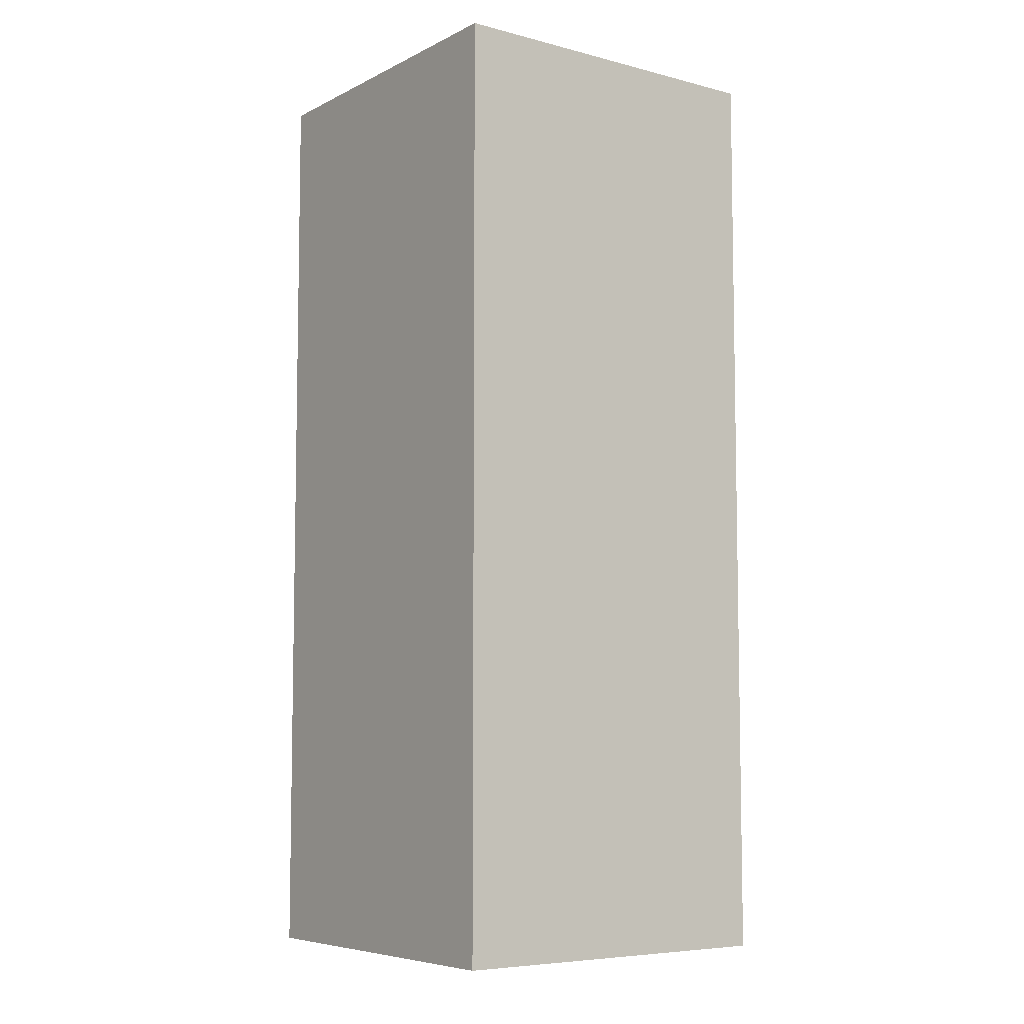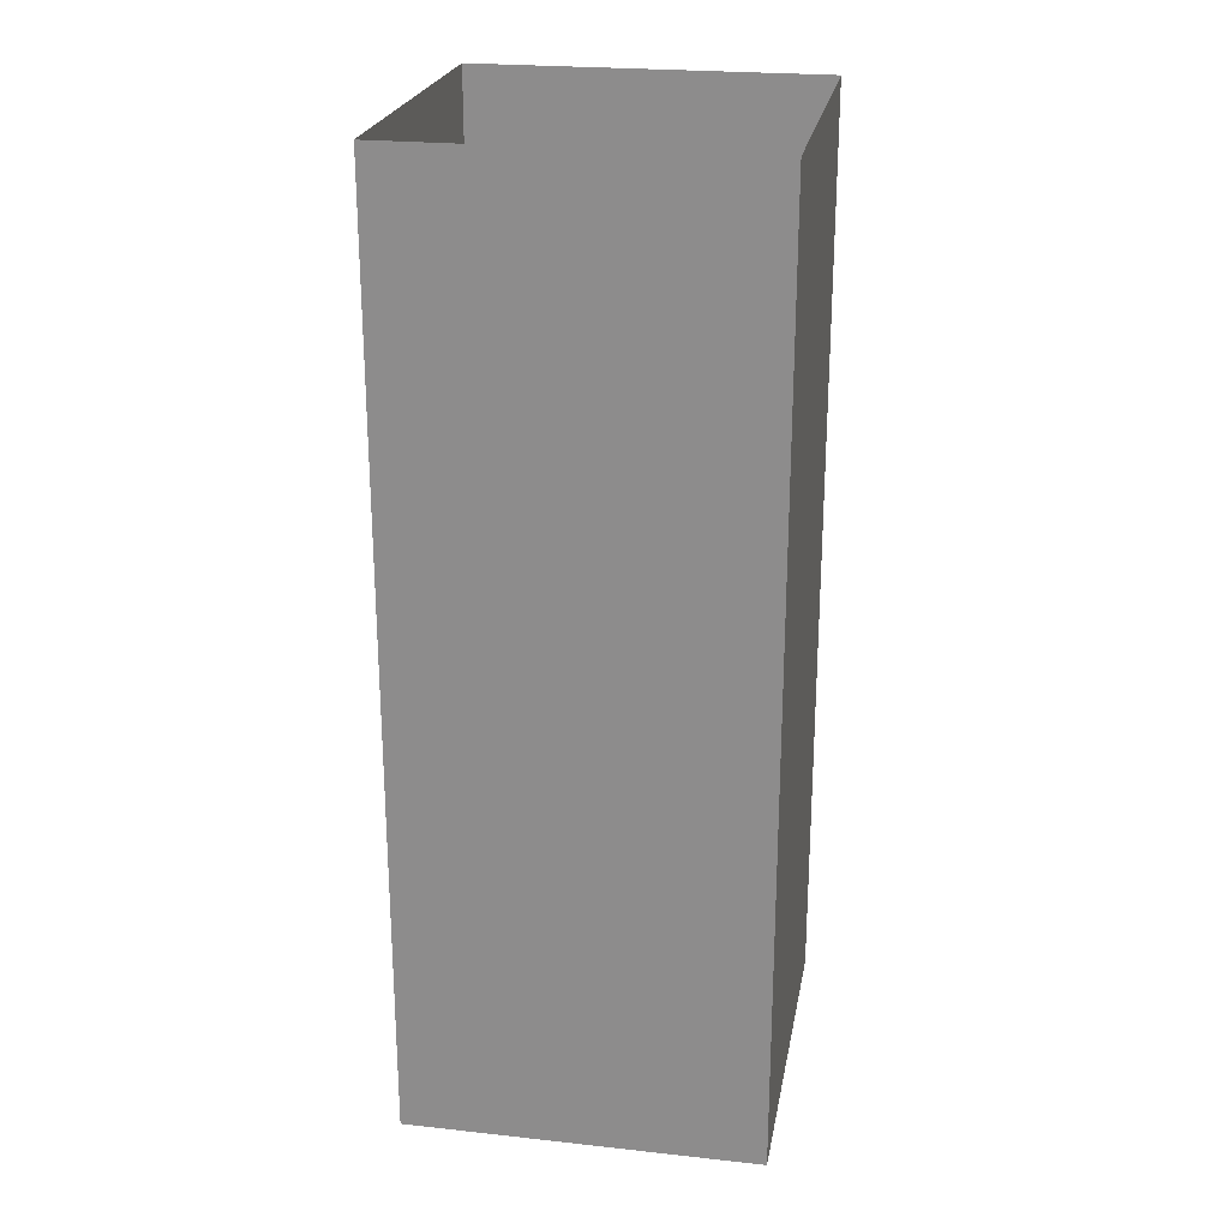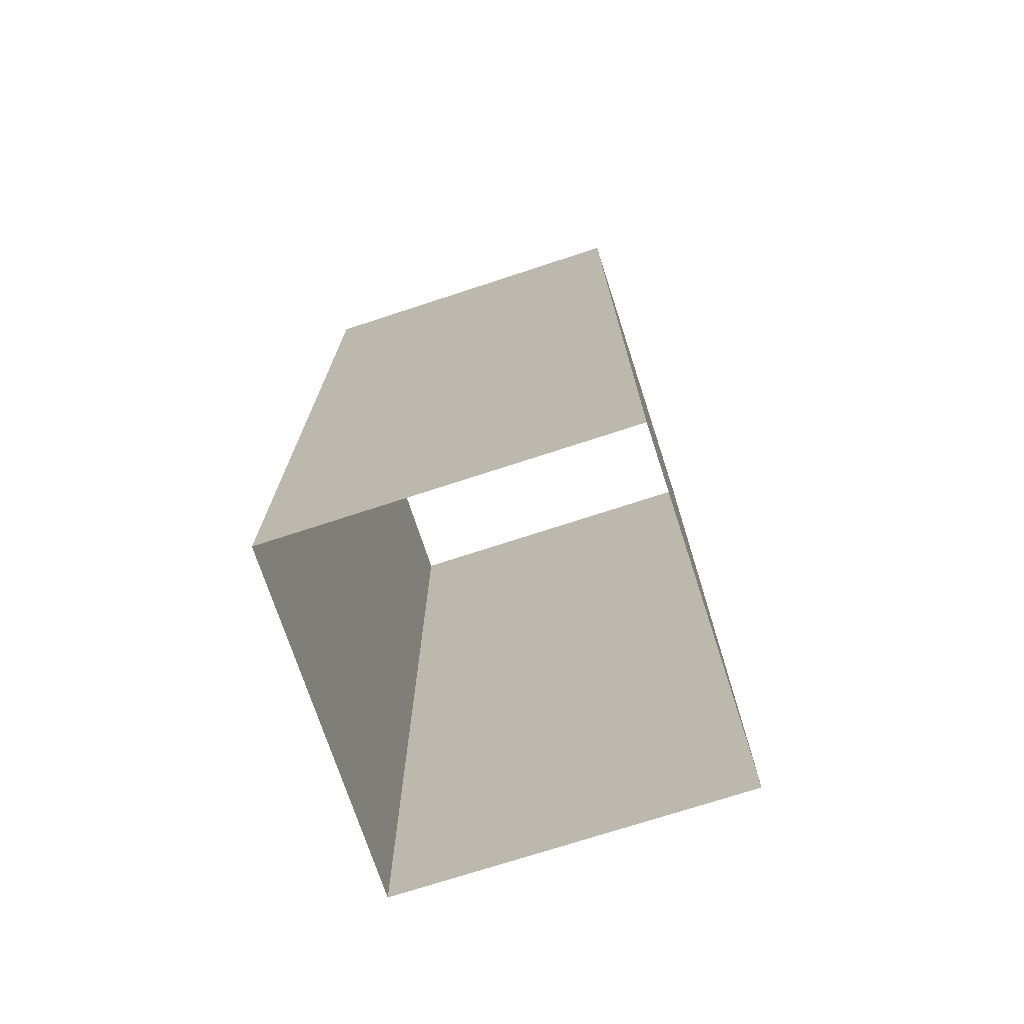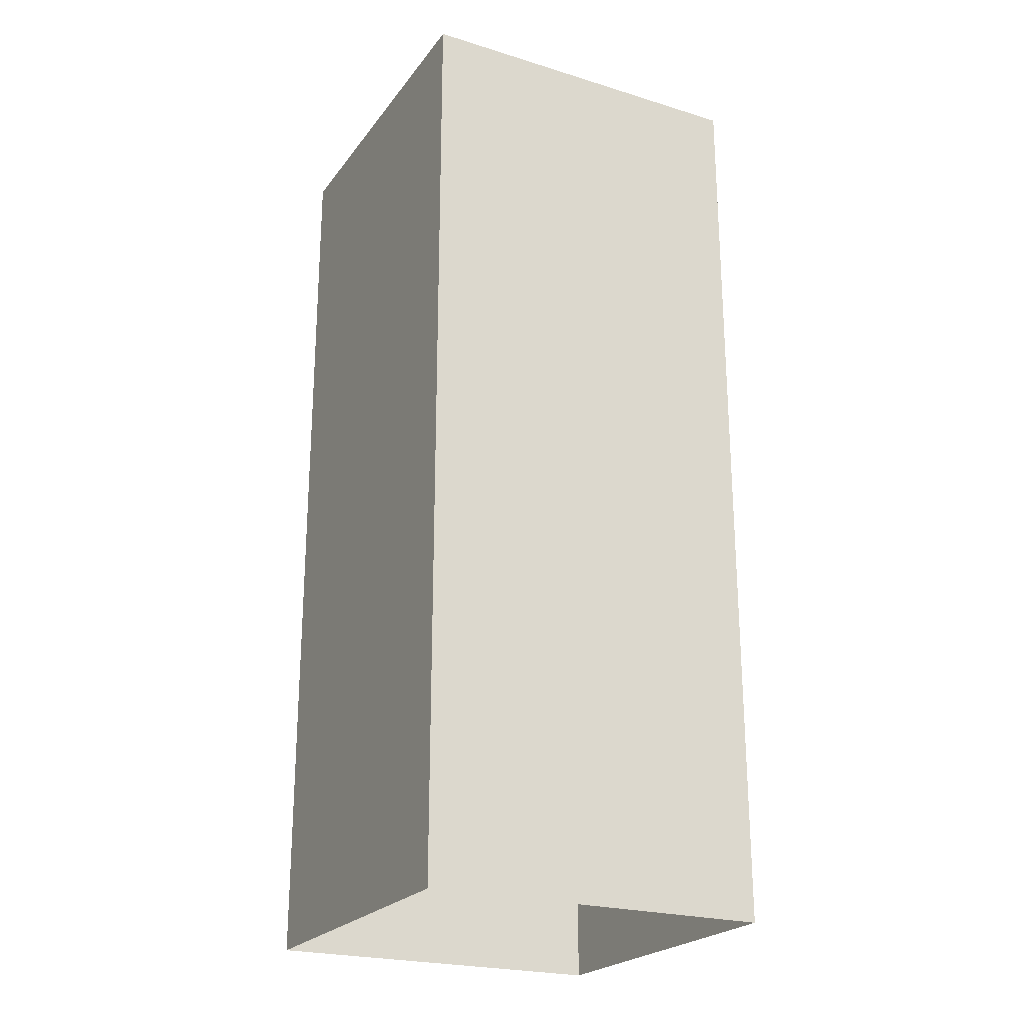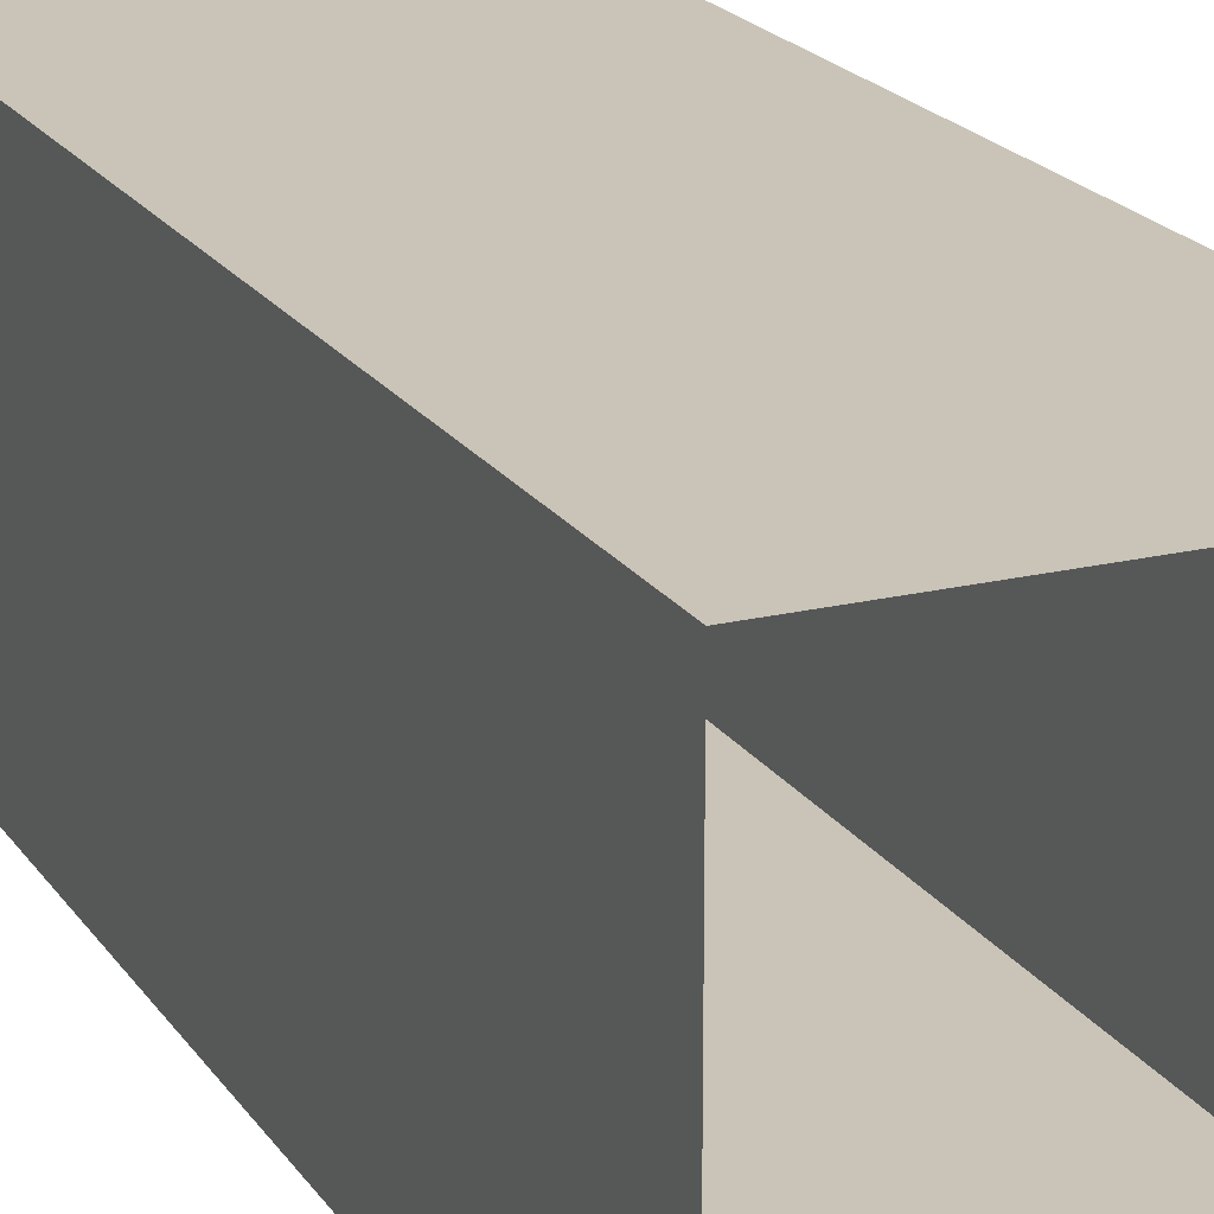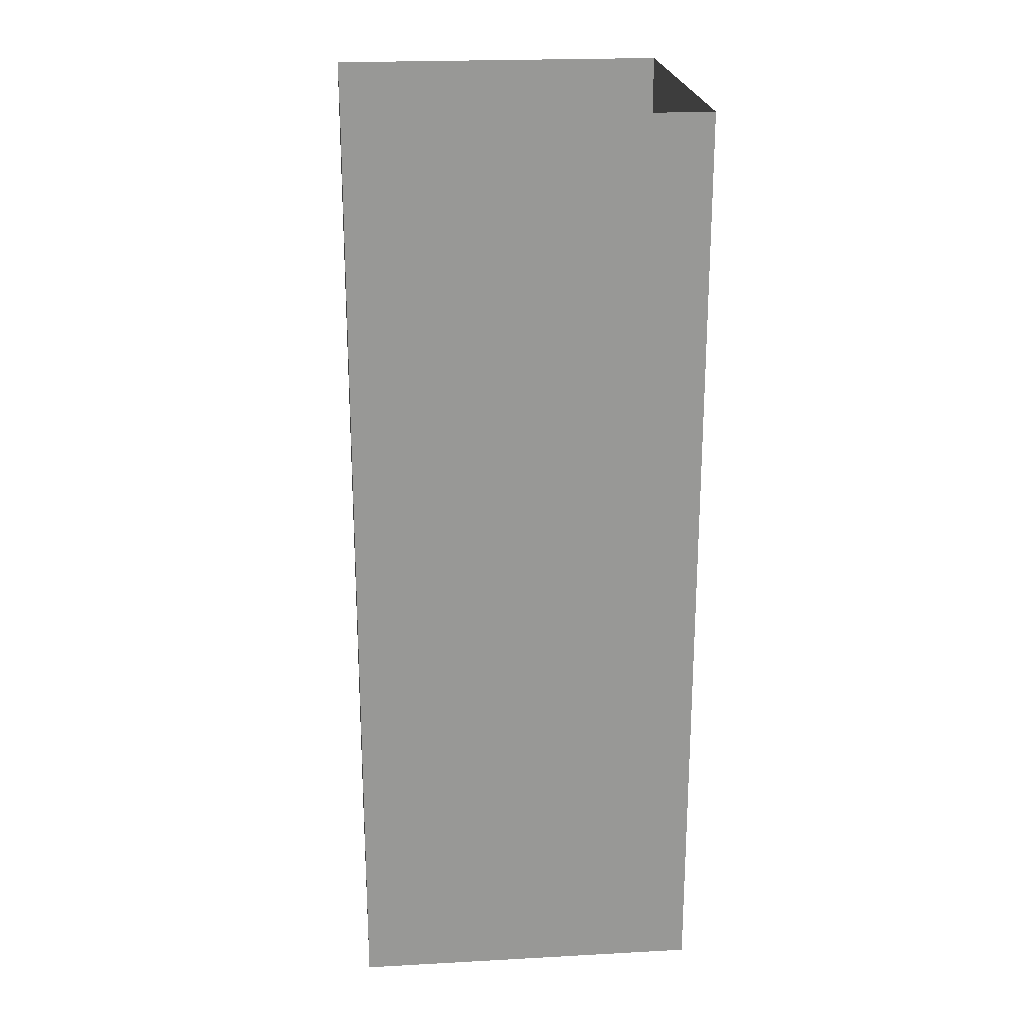
<metadata>
{"format":"obj","ext":"obj","renderer":"f3d","projection":"perspective","resolution":1024,"background":"white","views":[{"elev":-6.8,"azim":-36.3,"up":"+Y"},{"elev":23.7,"azim":100.3,"up":"+Y"},{"elev":-73.0,"azim":-161.9,"up":"+Y"},{"elev":-23.3,"azim":-117.3,"up":"+Y"},{"elev":20.0,"azim":-24.0,"up":"+Z"},{"elev":21.9,"azim":174.6,"up":"+Y"}]}
</metadata>
<code>
o derrick_pipe_segment
v -0.1875 -0.5 0.1875
v -0.1875 0.5 0.1875
v -0.1875 -0.5 -0.1875
v -0.1875 0.5 -0.1875
v 0.1875 -0.5 0.1875
v 0.1875 0.5 0.1875
v 0.1875 -0.5 -0.1875
v 0.1875 0.5 -0.1875
f 1 2 4 3
f 3 4 8 7
f 7 8 6 5
f 5 6 2 1

</code>
